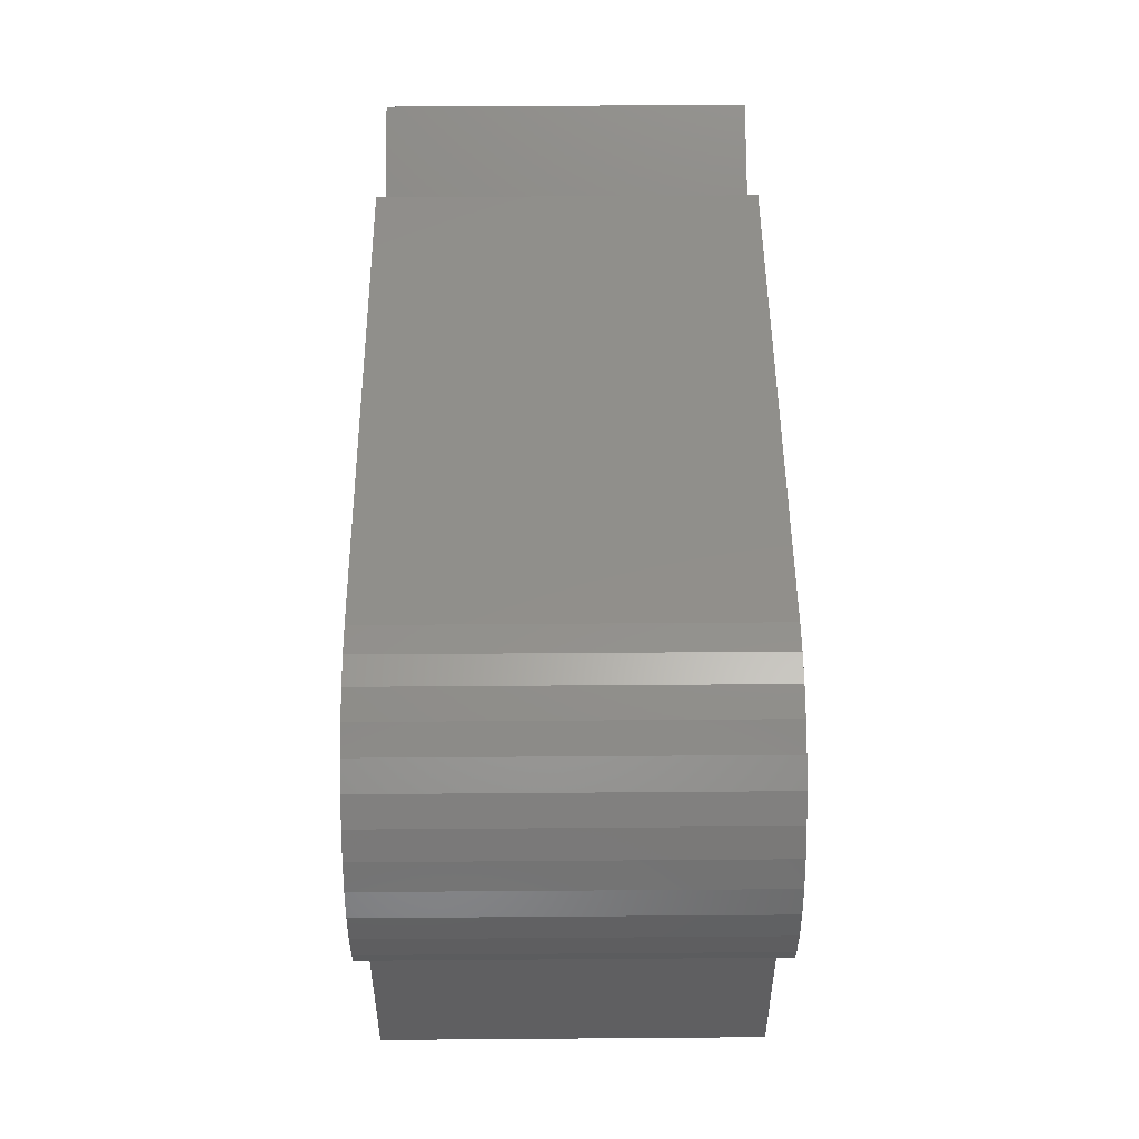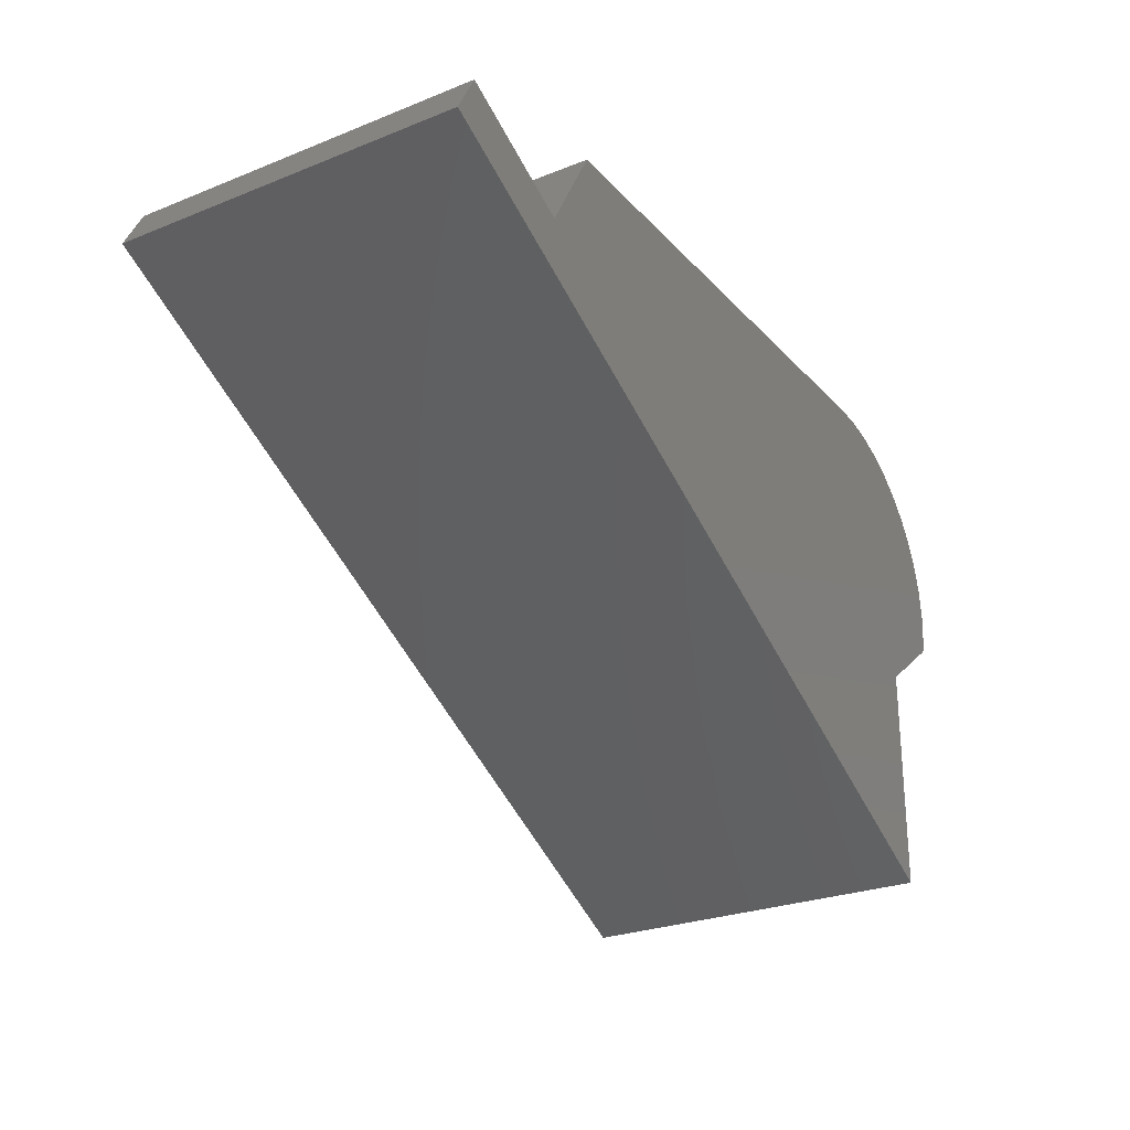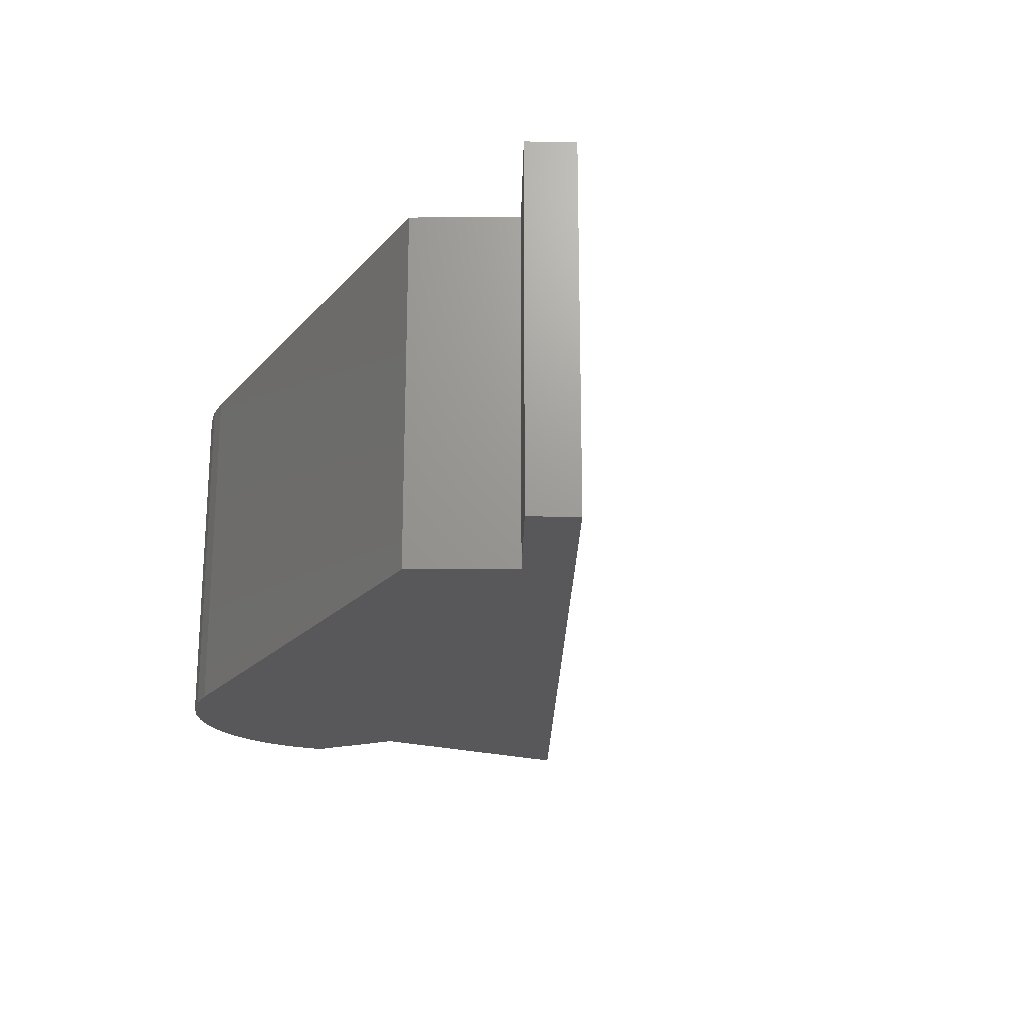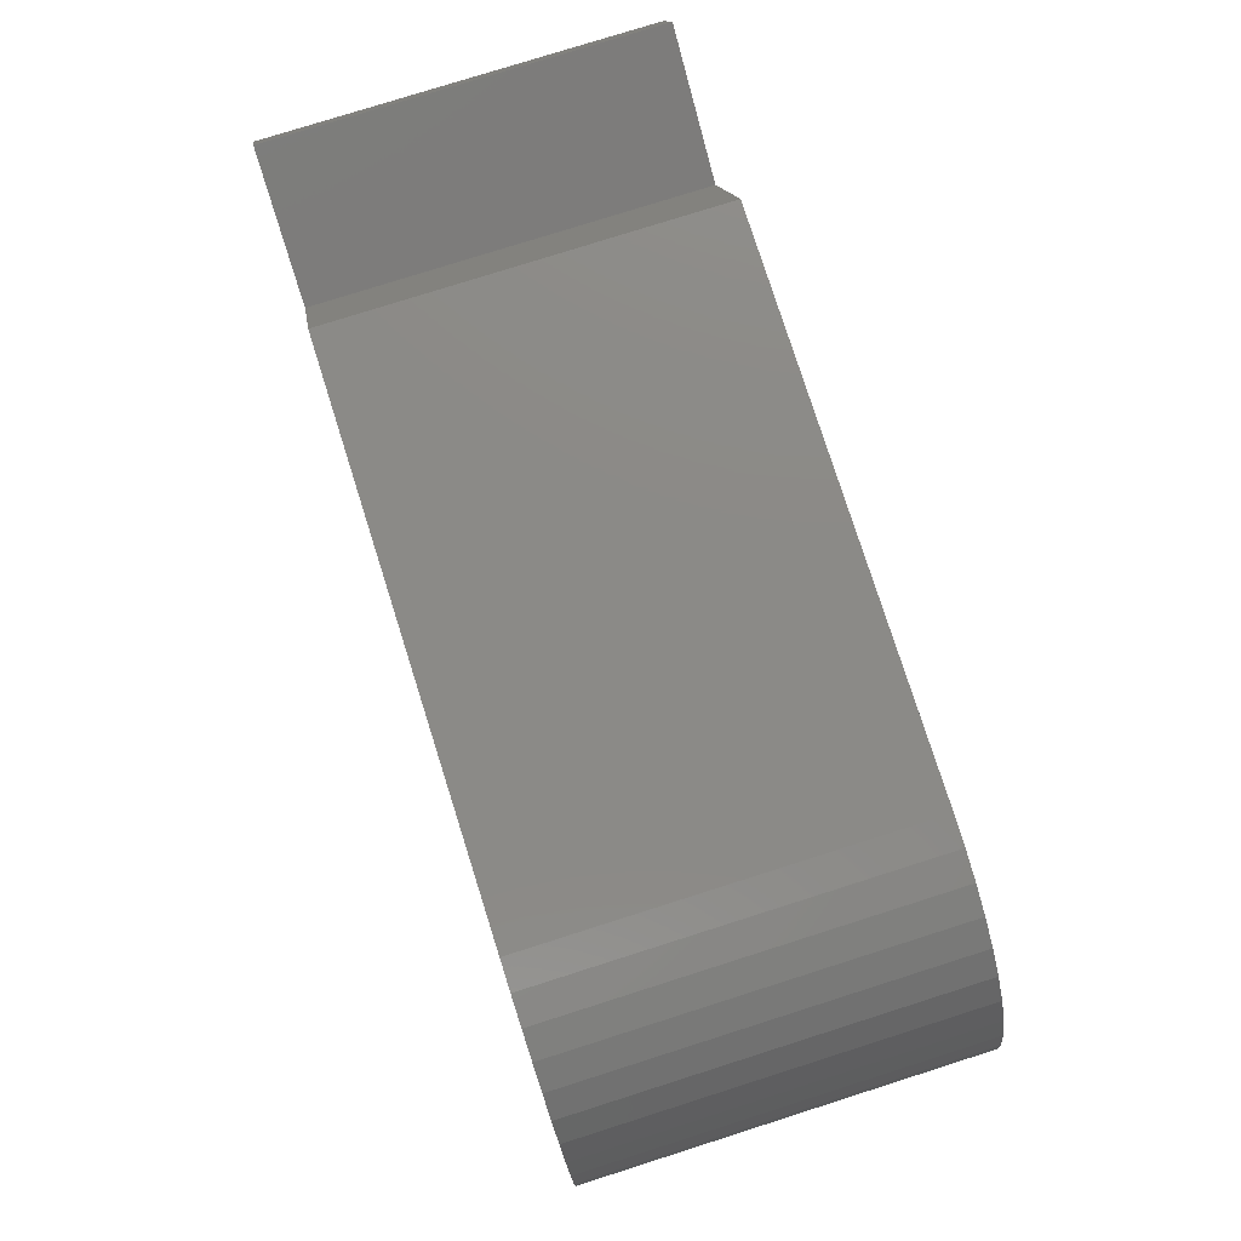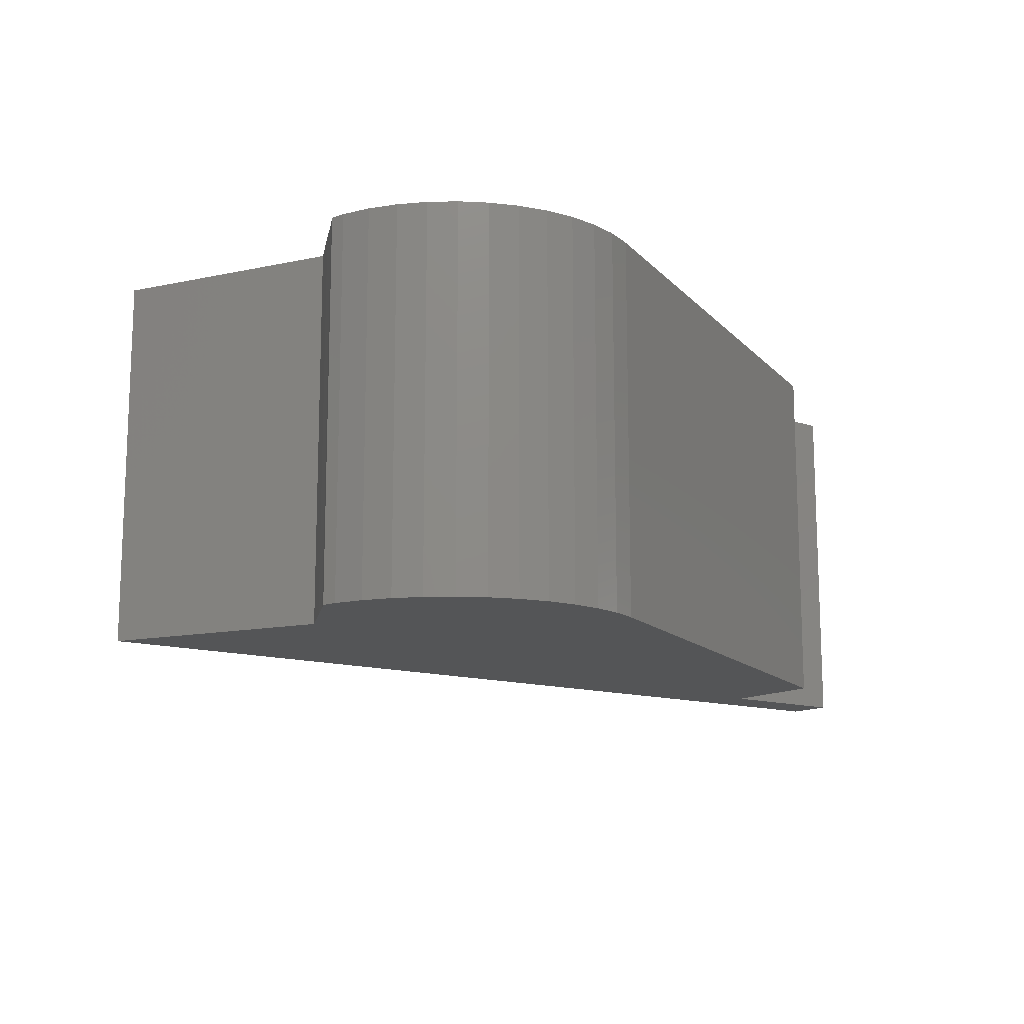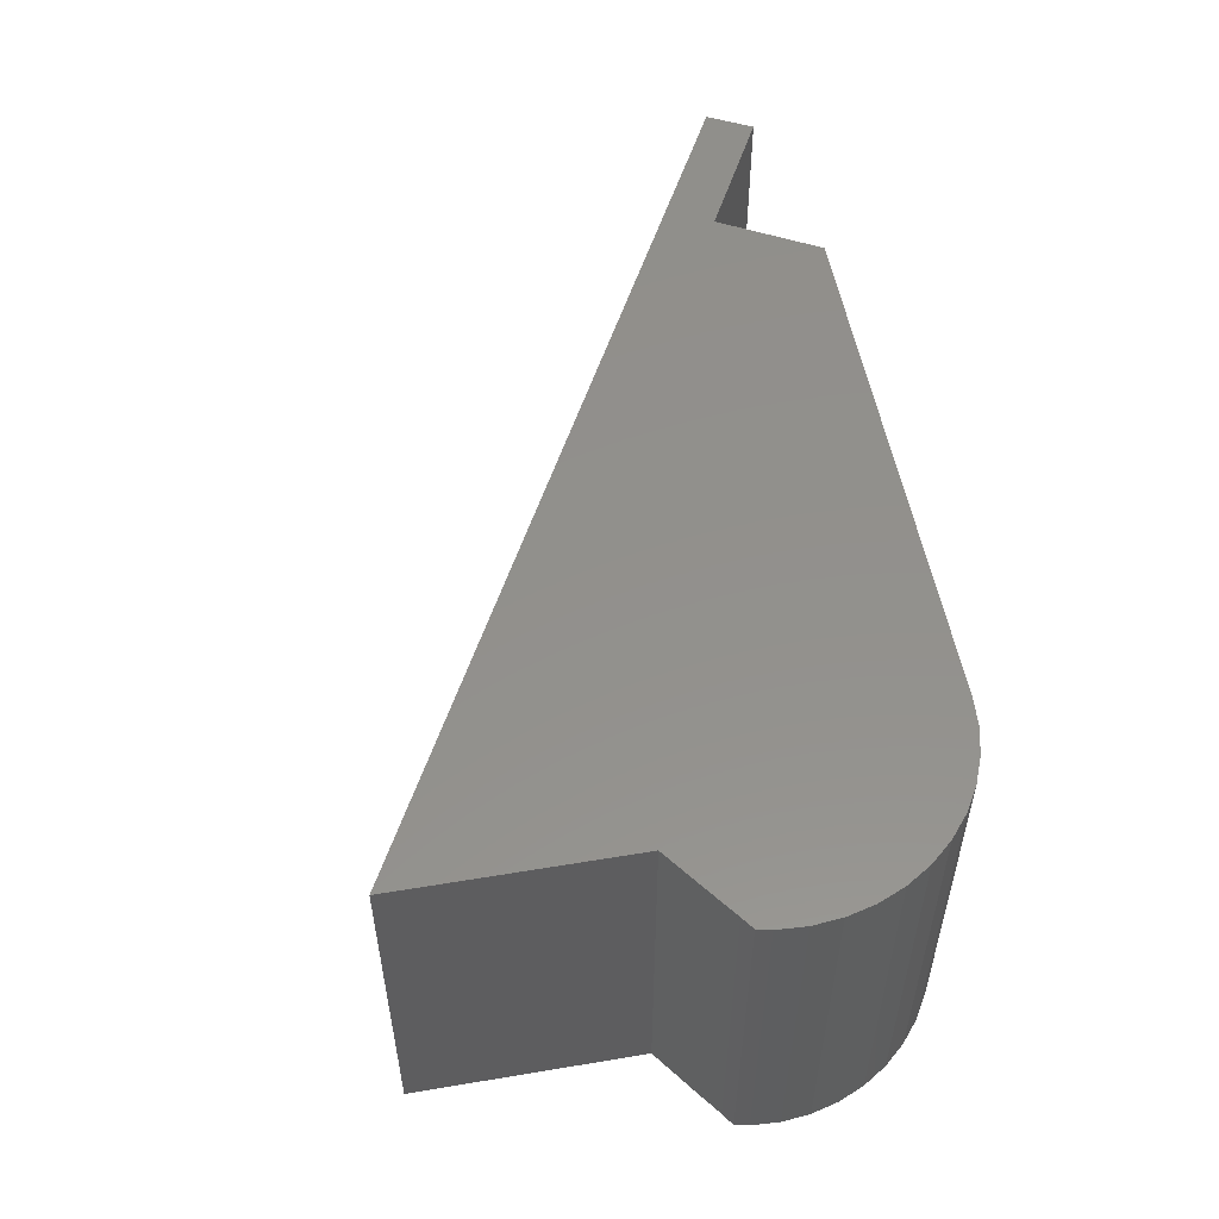
<metadata>
{"format":"stl","ext":"stl","renderer":"f3d","projection":"perspective","resolution":1024,"background":"white","views":[{"elev":49.7,"azim":89.5,"up":"+Y"},{"elev":-26.2,"azim":-57.8,"up":"+Y"},{"elev":-20.2,"azim":-118.6,"up":"+Z"},{"elev":78.2,"azim":72.4,"up":"+Y"},{"elev":-13.2,"azim":115.9,"up":"+Z"},{"elev":53.7,"azim":79.9,"up":"+Z"}]}
</metadata>
<code>
# stl→obj: 58 verts, 112 faces
v 200.1 488.7 11
v 201 488.1 -3
v 200.1 488.7 -3
v 201 488.1 11
v 176.8 489.4 11
v 196.9 489.4 -3
v 176.8 489.4 -3
v 196.9 489.4 11
v 200.6 478.7 -3
v 200.6 476 11
v 200.6 476 -3
v 200.6 478.7 11
v 203.5 484.7 -3
v 203.8 483.6 11
v 203.8 483.6 -3
v 203.5 484.7 11
v 201.3 479.2 11
v 201.3 479.2 -3
v 198 489.3 -3
v 198 489.3 11
v 176.7 489.2 -3
v 176.7 489.2 11
v 203.9 482.6 -3
v 203.9 481.5 11
v 203.9 481.5 -3
v 203.9 482.6 11
v 176.2 488.3 11
v 175.7 487.4 -3
v 175.7 487.4 11
v 176.2 488.3 -3
v 170 488.3 11
v 174.7 485.7 -3
v 170 488.3 -3
v 174.7 485.7 11
v 199.1 489.1 -3
v 199.1 489.1 11
v 202.2 479.8 11
v 202.2 479.8 -3
v 202.5 486.6 -3
v 203.1 485.7 11
v 203.1 485.7 -3
v 202.5 486.6 11
v 200.6 470 -3
v 176.5 482.7 11
v 176.5 482.7 -3
v 200.6 470 11
v 203.3 480.6 11
v 203.3 480.6 -3
v 173.9 484.1 -3
v 173.9 484.1 11
v 201.8 487.4 -3
v 201.8 487.4 11
v 169.1 486.6 -3
v 169.1 486.6 11
v 203.7 481 11
v 203.7 481 -3
v 203.4 484.9 -3
v 203.4 484.9 11
f 1 2 3
f 2 1 4
f 5 6 7
f 6 5 8
f 9 10 11
f 10 9 12
f 13 14 15
f 14 13 16
f 17 9 18
f 9 17 12
f 8 19 6
f 19 8 20
f 5 21 22
f 21 5 7
f 23 24 25
f 24 23 26
f 27 28 29
f 28 27 30
f 31 32 33
f 32 31 34
f 20 35 19
f 35 20 36
f 29 32 34
f 32 29 28
f 37 18 38
f 18 37 17
f 22 30 27
f 30 22 21
f 39 40 41
f 40 39 42
f 43 44 45
f 44 43 46
f 47 38 48
f 38 47 37
f 44 49 45
f 49 44 50
f 4 51 2
f 51 4 52
f 51 42 39
f 42 51 52
f 15 26 23
f 26 15 14
f 11 46 43
f 46 11 10
f 36 3 35
f 3 36 1
f 50 53 49
f 53 50 54
f 55 48 56
f 48 55 47
f 2 9 3
f 9 2 18
f 18 2 51
f 18 51 38
f 38 51 39
f 38 39 48
f 48 39 41
f 48 41 57
f 48 57 56
f 56 57 13
f 56 13 15
f 56 15 25
f 25 15 23
f 33 49 53
f 49 33 32
f 49 32 45
f 45 32 28
f 45 28 30
f 45 30 21
f 45 21 43
f 43 21 7
f 43 7 6
f 43 6 19
f 43 19 35
f 43 35 3
f 43 3 9
f 43 9 11
f 50 31 54
f 31 50 34
f 34 50 44
f 34 44 29
f 29 44 27
f 27 44 22
f 22 44 46
f 22 46 5
f 5 46 8
f 8 46 20
f 20 46 36
f 36 46 1
f 1 46 12
f 1 12 4
f 12 46 10
f 4 12 17
f 4 17 52
f 52 17 37
f 52 37 42
f 42 37 47
f 42 47 40
f 40 47 58
f 58 47 55
f 58 55 16
f 16 55 14
f 14 55 24
f 14 24 26
f 31 53 54
f 53 31 33
f 25 55 56
f 55 25 24
f 41 58 57
f 58 41 40
f 57 16 13
f 16 57 58

</code>
